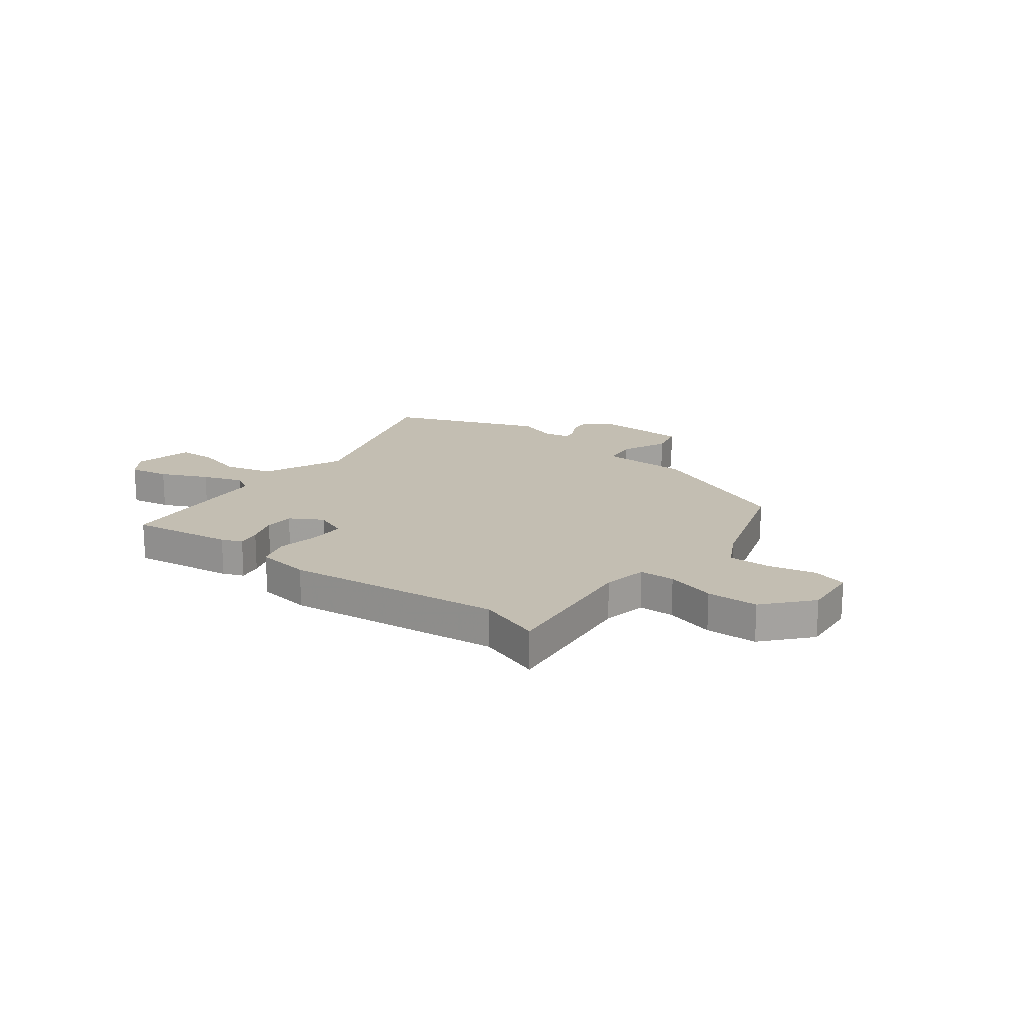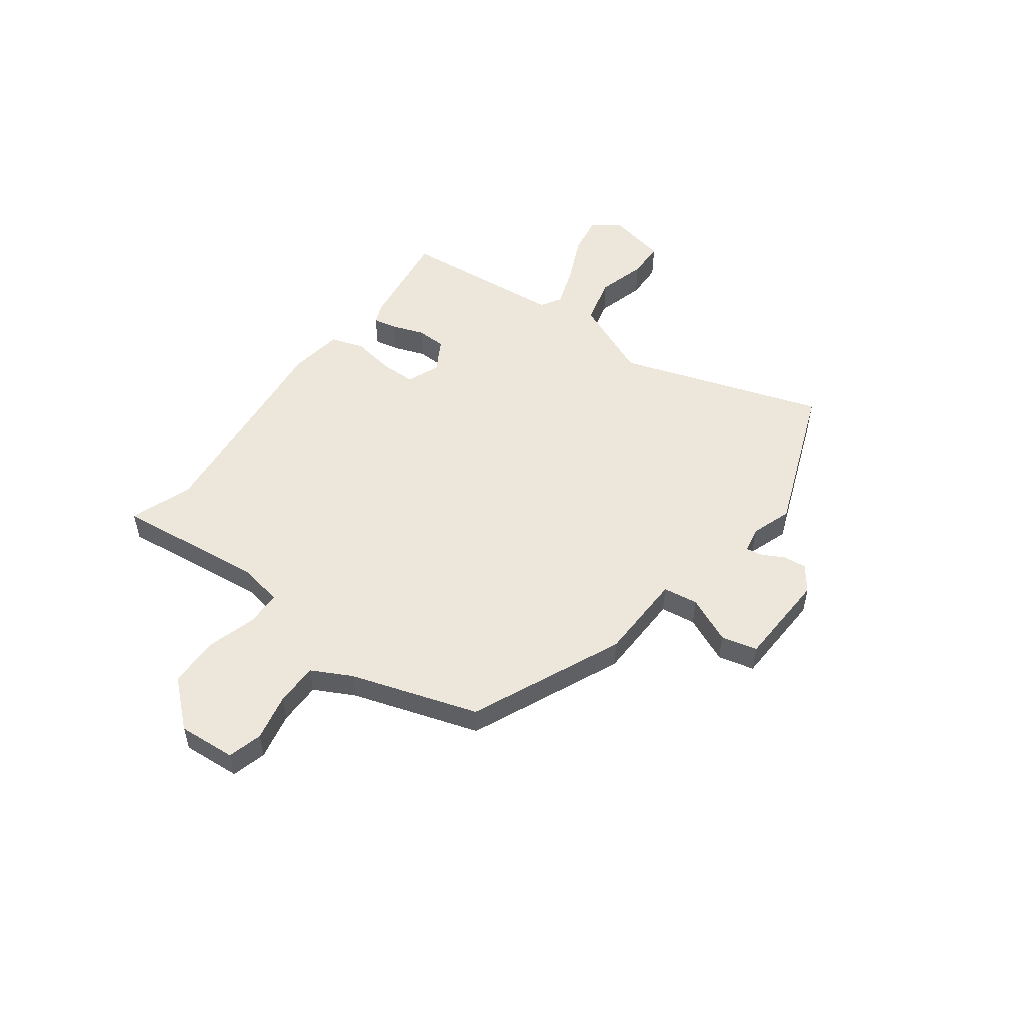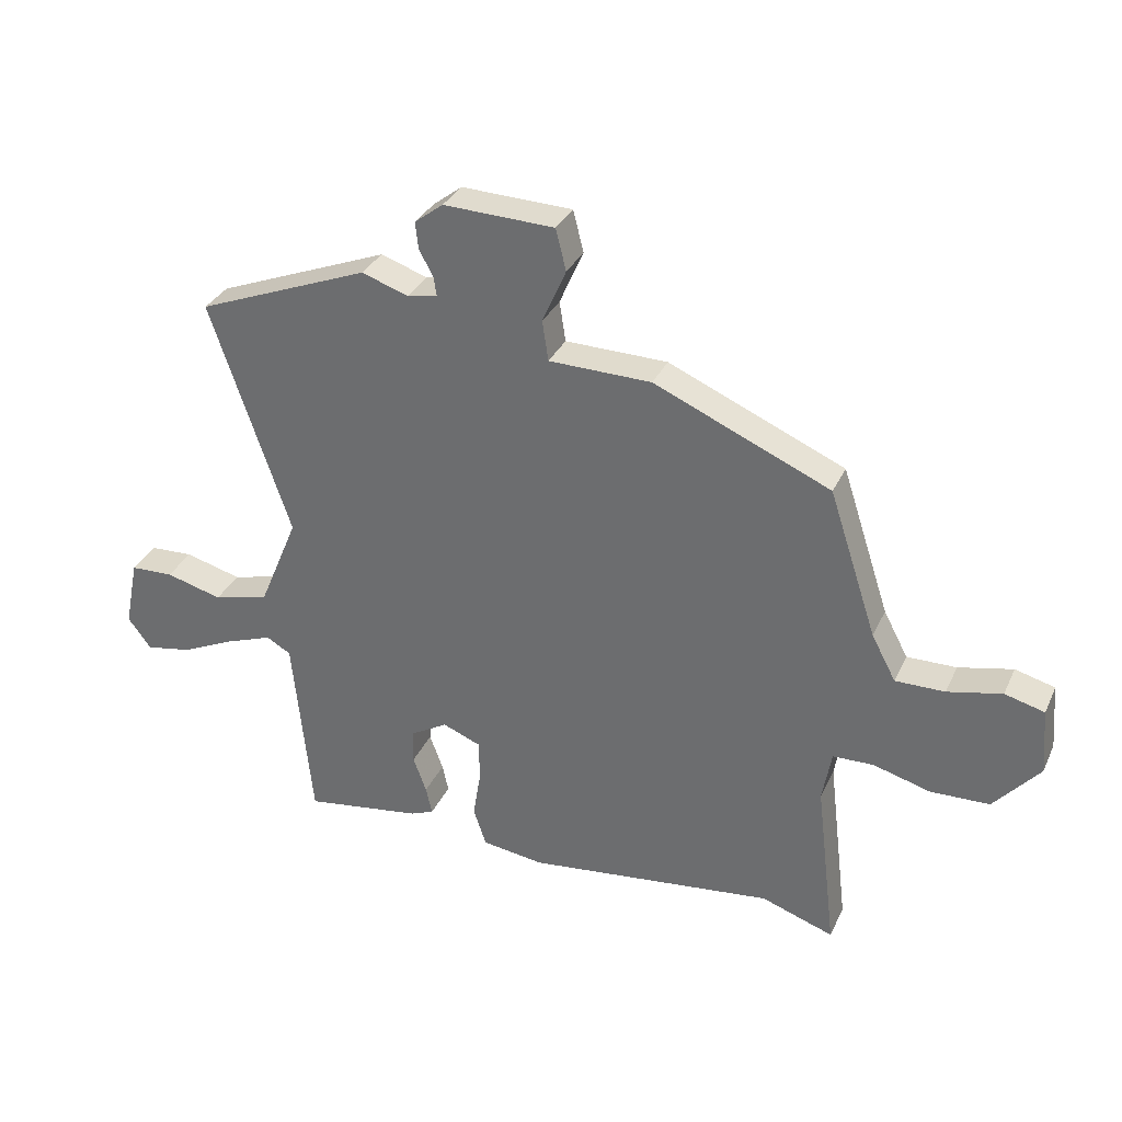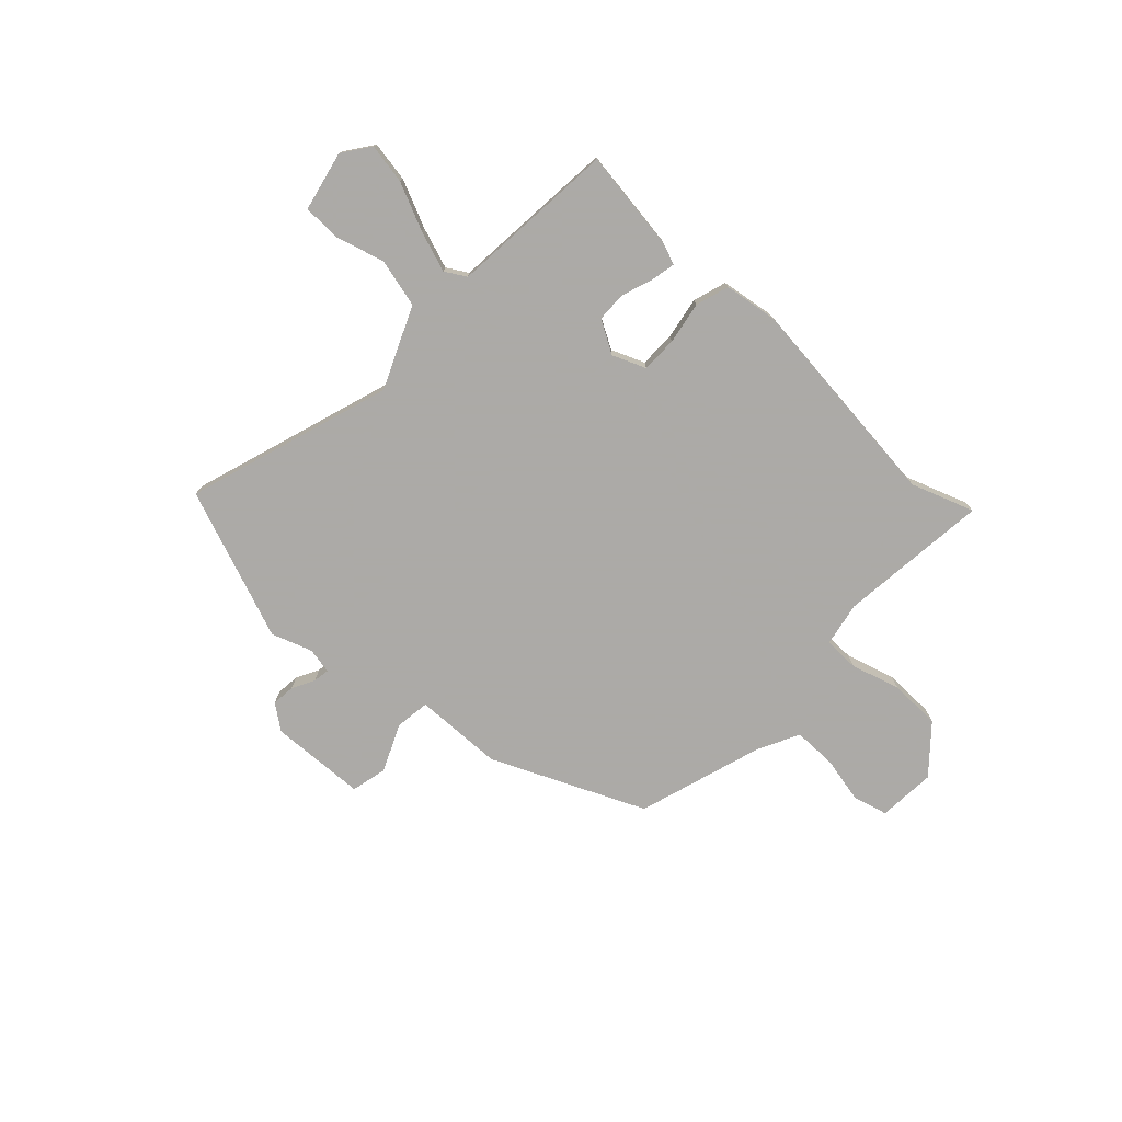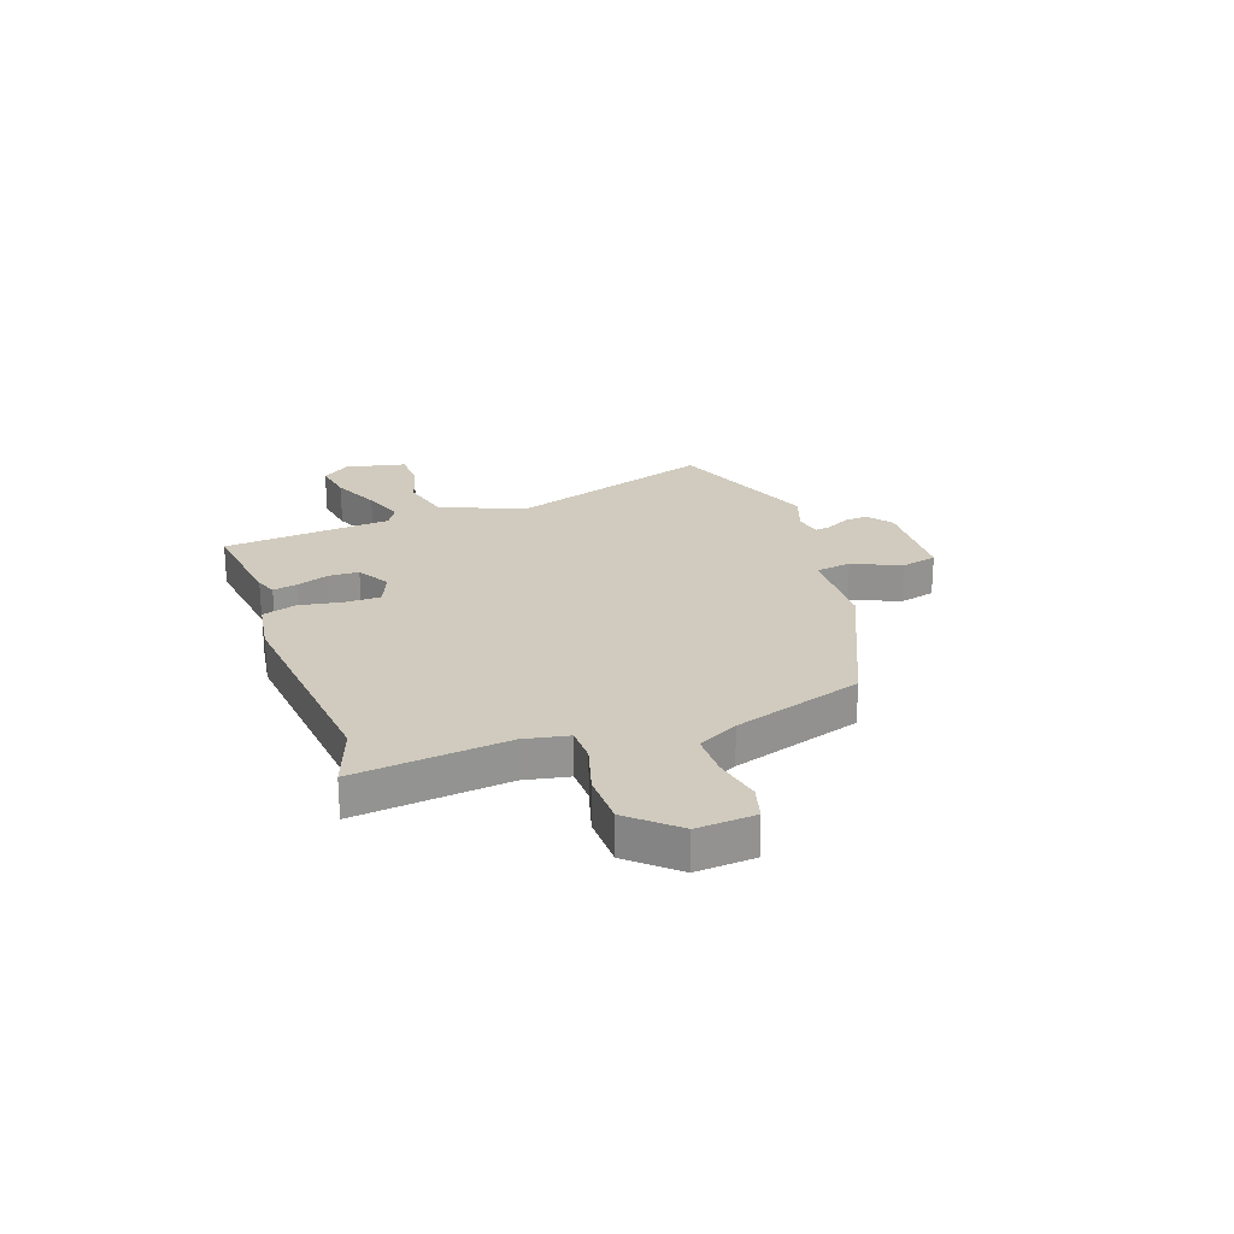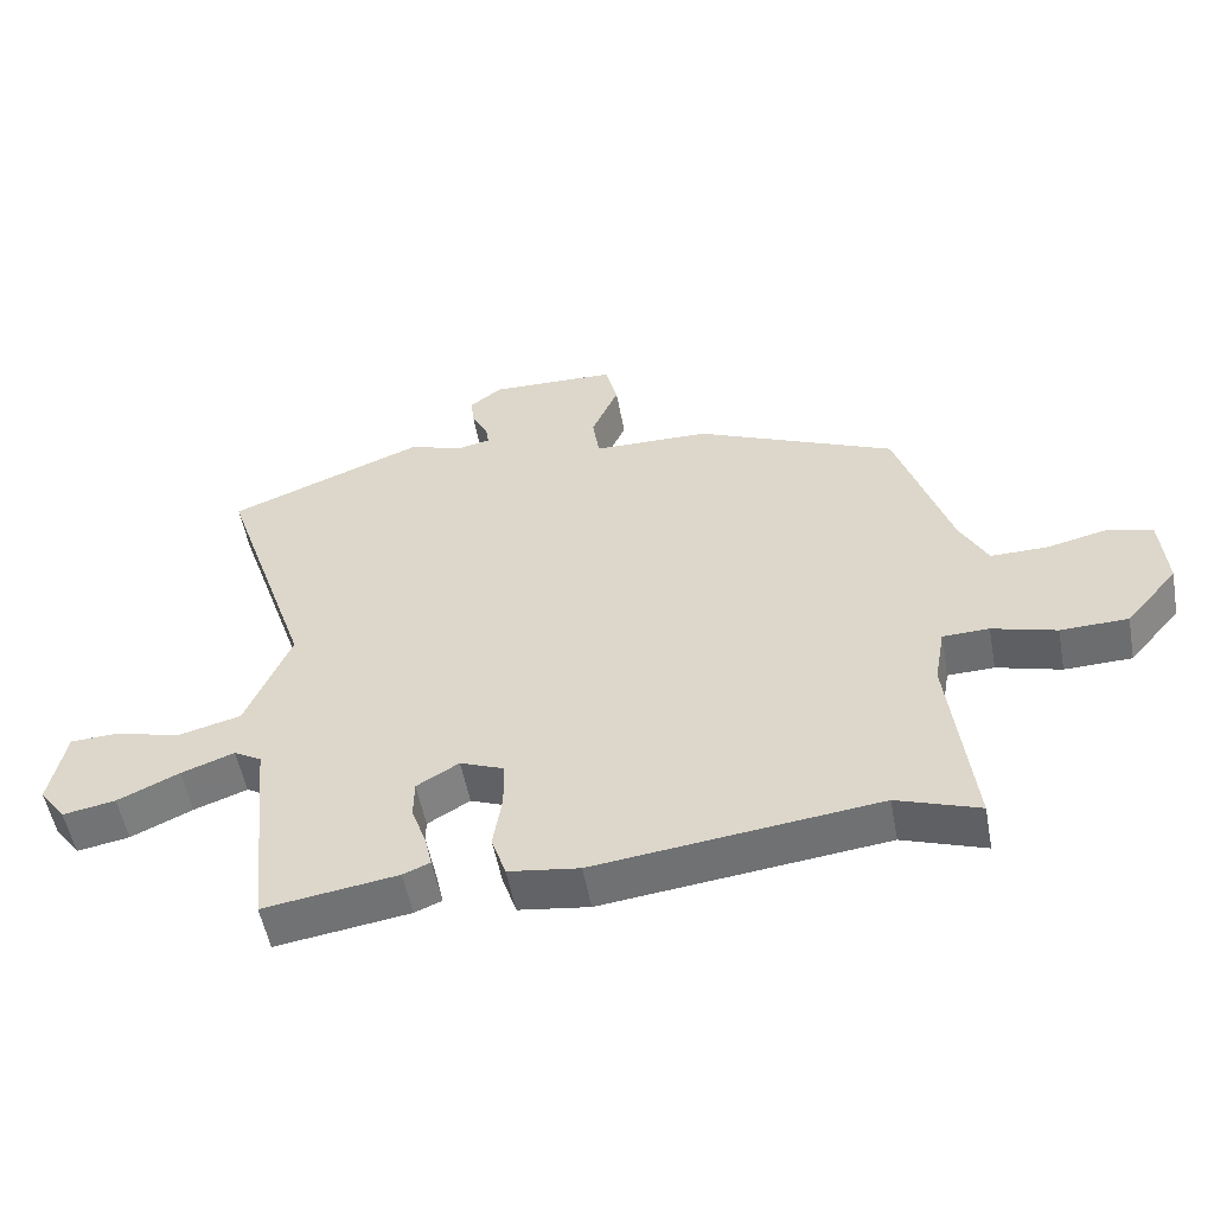
<metadata>
{"format":"obj","ext":"obj","renderer":"f3d","projection":"perspective","resolution":1024,"background":"white","views":[{"elev":17.5,"azim":-142.4,"up":"+Y"},{"elev":52.1,"azim":-53.0,"up":"+Y"},{"elev":32.6,"azim":-158.0,"up":"+Z"},{"elev":-76.0,"azim":137.6,"up":"+Y"},{"elev":23.5,"azim":-108.8,"up":"+Y"},{"elev":-53.4,"azim":-169.5,"up":"+Z"}]}
</metadata>
<code>
v 0.315 0.07 0.573
v 0.599 0.07 0.461
v 0.468 0.07 0.075
v 0.533 0.07 -0.08
v 0.625 0.07 -0.104
v 0.718 0.07 -0.079
v 0.789 0.07 -0.082
v 0.812 0.07 -0.196
v 0.774 0.07 -0.247
v 0.698 0.07 -0.233
v 0.609 0.07 -0.192
v 0.532 0.07 -0.164
v 0.492 0.07 -0.187
v 0.461 0.07 -0.502
v 0.268 0.07 -0.473
v 0.229 0.07 -0.457
v 0.239 0.07 -0.411
v 0.261 0.07 -0.351
v 0.26 0.07 -0.295
v 0.199 0.07 -0.259
v 0.136 0.07 -0.284
v 0.135 0.07 -0.352
v 0.148 0.07 -0.432
v 0.127 0.07 -0.495
v 0.025 0.07 -0.509
v -0.383 0.07 -0.46
v -0.502 0.07 -0.501
v -0.468 0.07 -0.217
v -0.483 0.07 -0.133
v -0.55 0.07 -0.131
v -0.643 0.07 -0.157
v -0.74 0.07 -0.154
v -0.815 0.07 -0.067
v -0.806 0.07 0.042
v -0.741 0.07 0.059
v -0.652 0.07 0.039
v -0.571 0.07 0.038
v -0.531 0.07 0.113
v -0.452 0.07 0.353
v -0.163 0.07 0.478
v 0.005 0.07 0.481
v 0.015 0.07 0.547
v -0.024 0.07 0.636
v -0.007 0.07 0.704
v 0.175 0.07 0.71
v 0.222 0.07 0.674
v 0.217 0.07 0.63
v 0.194 0.07 0.588
v 0.189 0.07 0.557
v 0.238 0.07 0.547
v 0.315 0 0.573
v 0.599 0 0.461
v 0.468 0 0.075
v 0.533 0 -0.08
v 0.625 0 -0.104
v 0.718 0 -0.079
v 0.789 0 -0.082
v 0.812 0 -0.196
v 0.774 0 -0.247
v 0.698 0 -0.233
v 0.609 0 -0.192
v 0.532 0 -0.164
v 0.492 0 -0.187
v 0.461 0 -0.502
v 0.268 0 -0.473
v 0.229 0 -0.457
v 0.239 0 -0.411
v 0.261 0 -0.351
v 0.26 0 -0.295
v 0.199 0 -0.259
v 0.136 0 -0.284
v 0.135 0 -0.352
v 0.148 0 -0.432
v 0.127 0 -0.495
v 0.025 0 -0.509
v -0.383 0 -0.46
v -0.502 0 -0.501
v -0.468 0 -0.217
v -0.483 0 -0.133
v -0.55 0 -0.131
v -0.643 0 -0.157
v -0.74 0 -0.154
v -0.815 0 -0.067
v -0.806 0 0.042
v -0.741 0 0.059
v -0.652 0 0.039
v -0.571 0 0.038
v -0.531 0 0.113
v -0.452 0 0.353
v -0.163 0 0.478
v 0.005 0 0.481
v 0.015 0 0.547
v -0.024 0 0.636
v -0.007 0 0.704
v 0.175 0 0.71
v 0.222 0 0.674
v 0.217 0 0.63
v 0.194 0 0.588
v 0.189 0 0.557
v 0.238 0 0.547
f 45 46 47 48
f 45 48 49
f 42 43 44 45
f 41 42 45 49
f 38 39 40 41
f 37 38 41 49
f 33 34 35 36
f 33 36 37
f 30 31 32 33
f 29 30 33 37
f 26 27 28
f 26 28 29
f 25 26 29
f 22 23 24 25
f 21 22 25 29
f 20 21 29 37
f 15 16 17 18
f 13 14 15 18
f 13 18 19
f 12 13 19 20
f 8 9 10 11
f 8 11 12
f 5 6 7 8
f 4 5 8 12
f 3 4 12 20
f 50 1 2 3
f 37 49 50
f 3 20 37 50
f 98 97 96 95
f 99 98 95
f 95 94 93 92
f 99 95 92 91
f 91 90 89 88
f 99 91 88 87
f 86 85 84 83
f 87 86 83
f 83 82 81 80
f 87 83 80 79
f 78 77 76
f 79 78 76
f 79 76 75
f 75 74 73 72
f 79 75 72 71
f 87 79 71 70
f 68 67 66 65
f 68 65 64 63
f 69 68 63
f 70 69 63 62
f 61 60 59 58
f 62 61 58
f 58 57 56 55
f 62 58 55 54
f 70 62 54 53
f 53 52 51 100
f 100 99 87
f 100 87 70 53
f 1 51 52 2
f 2 52 53 3
f 3 53 54 4
f 4 54 55 5
f 5 55 56 6
f 6 56 57 7
f 7 57 58 8
f 8 58 59 9
f 9 59 60 10
f 10 60 61 11
f 11 61 62 12
f 12 62 63 13
f 13 63 64 14
f 14 64 65 15
f 15 65 66 16
f 16 66 67 17
f 17 67 68 18
f 18 68 69 19
f 19 69 70 20
f 20 70 71 21
f 21 71 72 22
f 22 72 73 23
f 23 73 74 24
f 24 74 75 25
f 25 75 76 26
f 26 76 77 27
f 27 77 78 28
f 28 78 79 29
f 29 79 80 30
f 30 80 81 31
f 31 81 82 32
f 32 82 83 33
f 33 83 84 34
f 34 84 85 35
f 35 85 86 36
f 36 86 87 37
f 37 87 88 38
f 38 88 89 39
f 39 89 90 40
f 40 90 91 41
f 41 91 92 42
f 42 92 93 43
f 43 93 94 44
f 44 94 95 45
f 45 95 96 46
f 46 96 97 47
f 47 97 98 48
f 48 98 99 49
f 49 99 100 50
f 50 100 51 1

</code>
